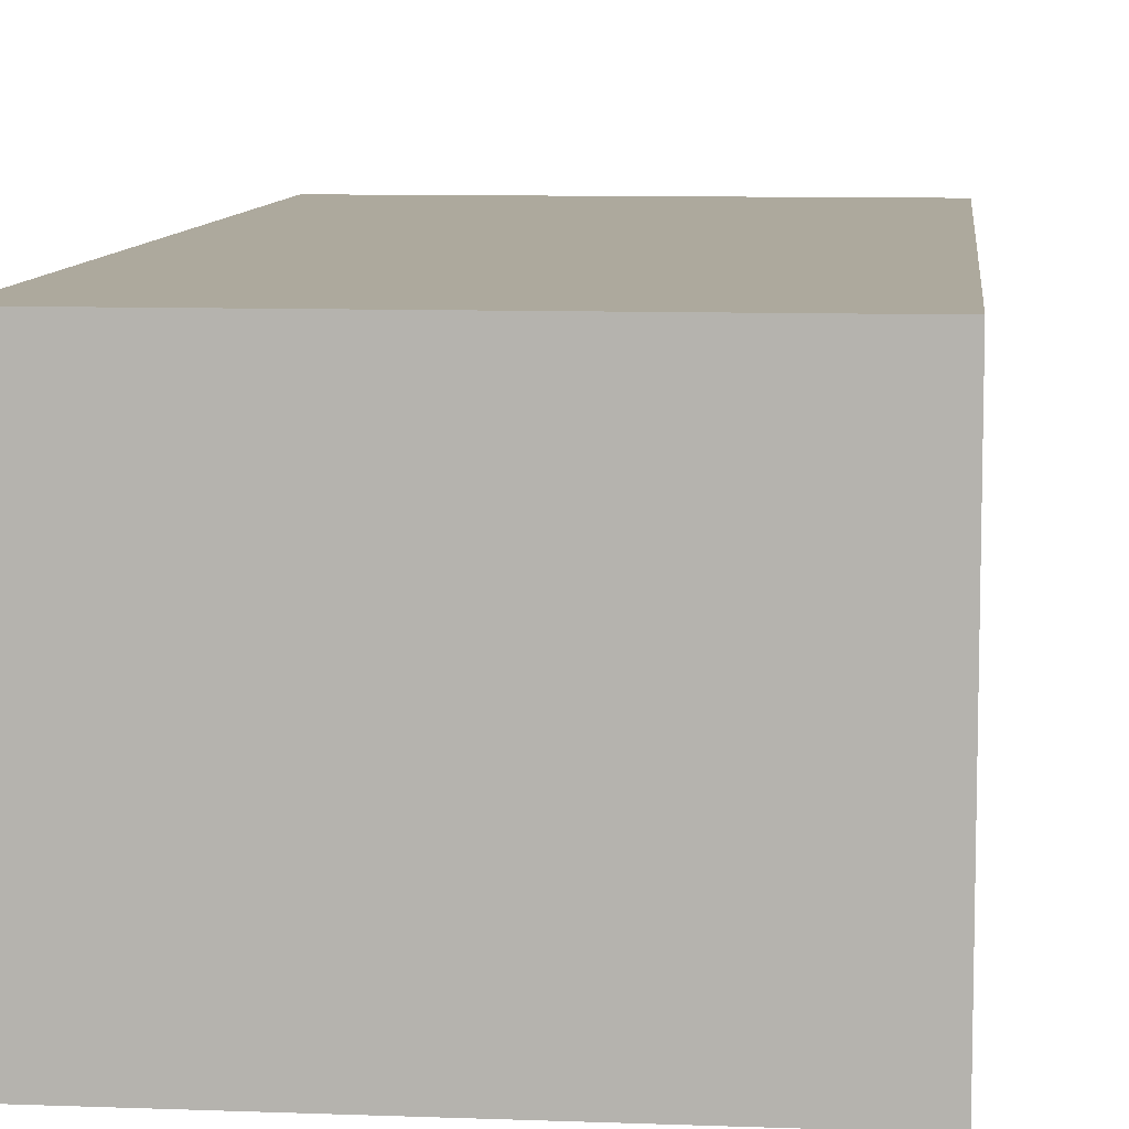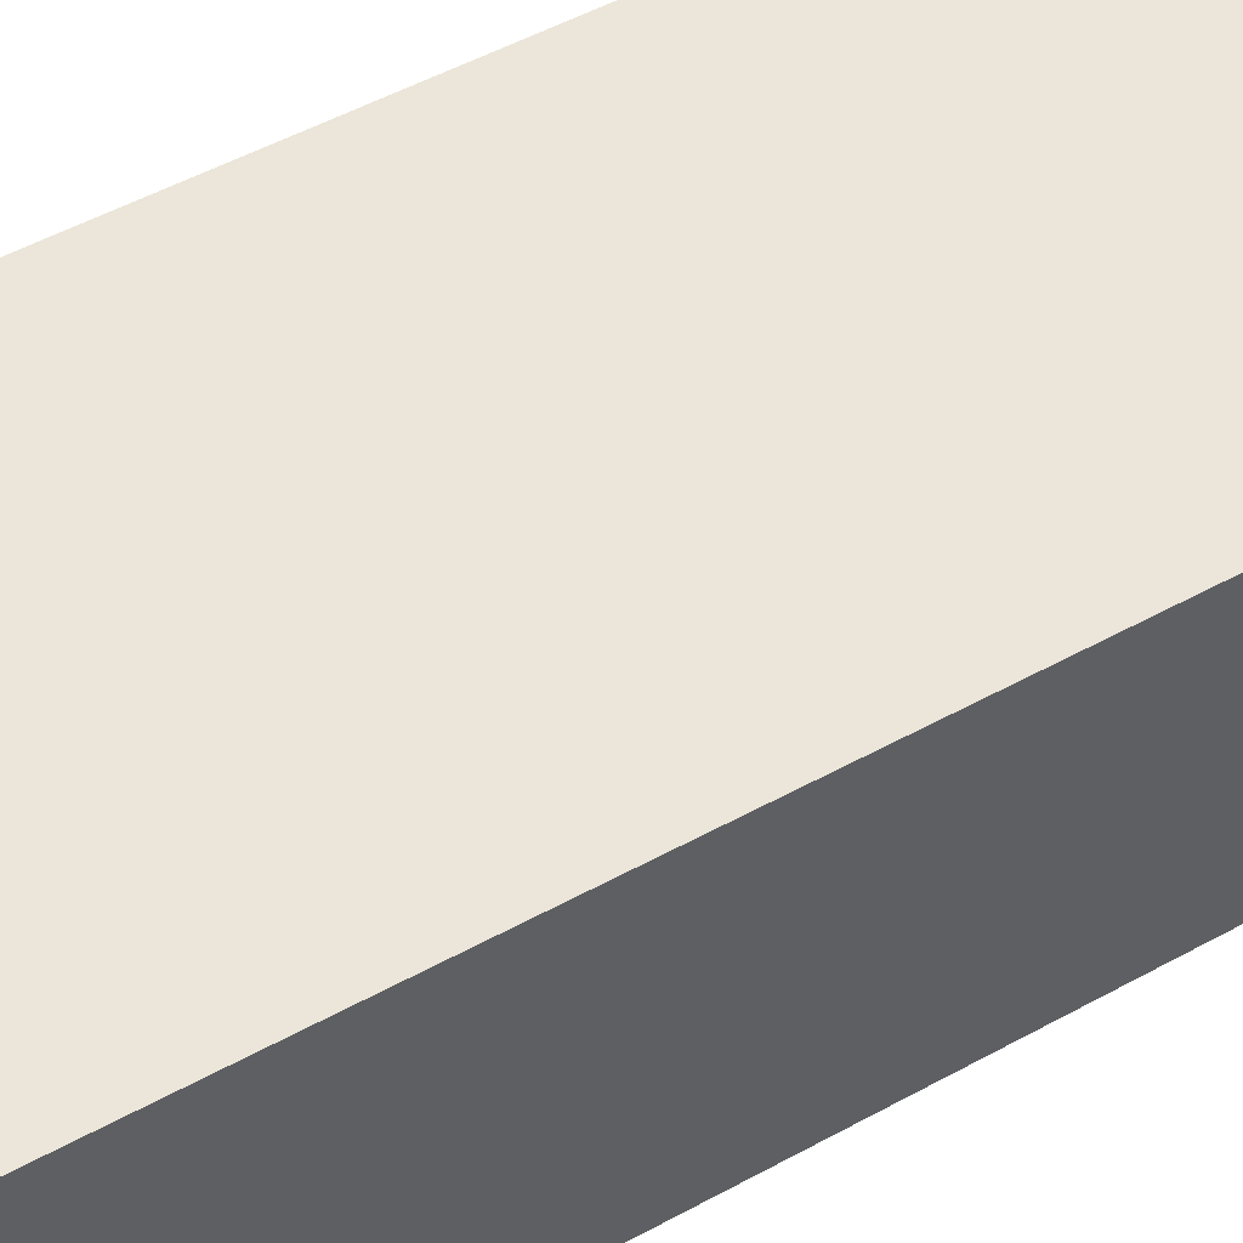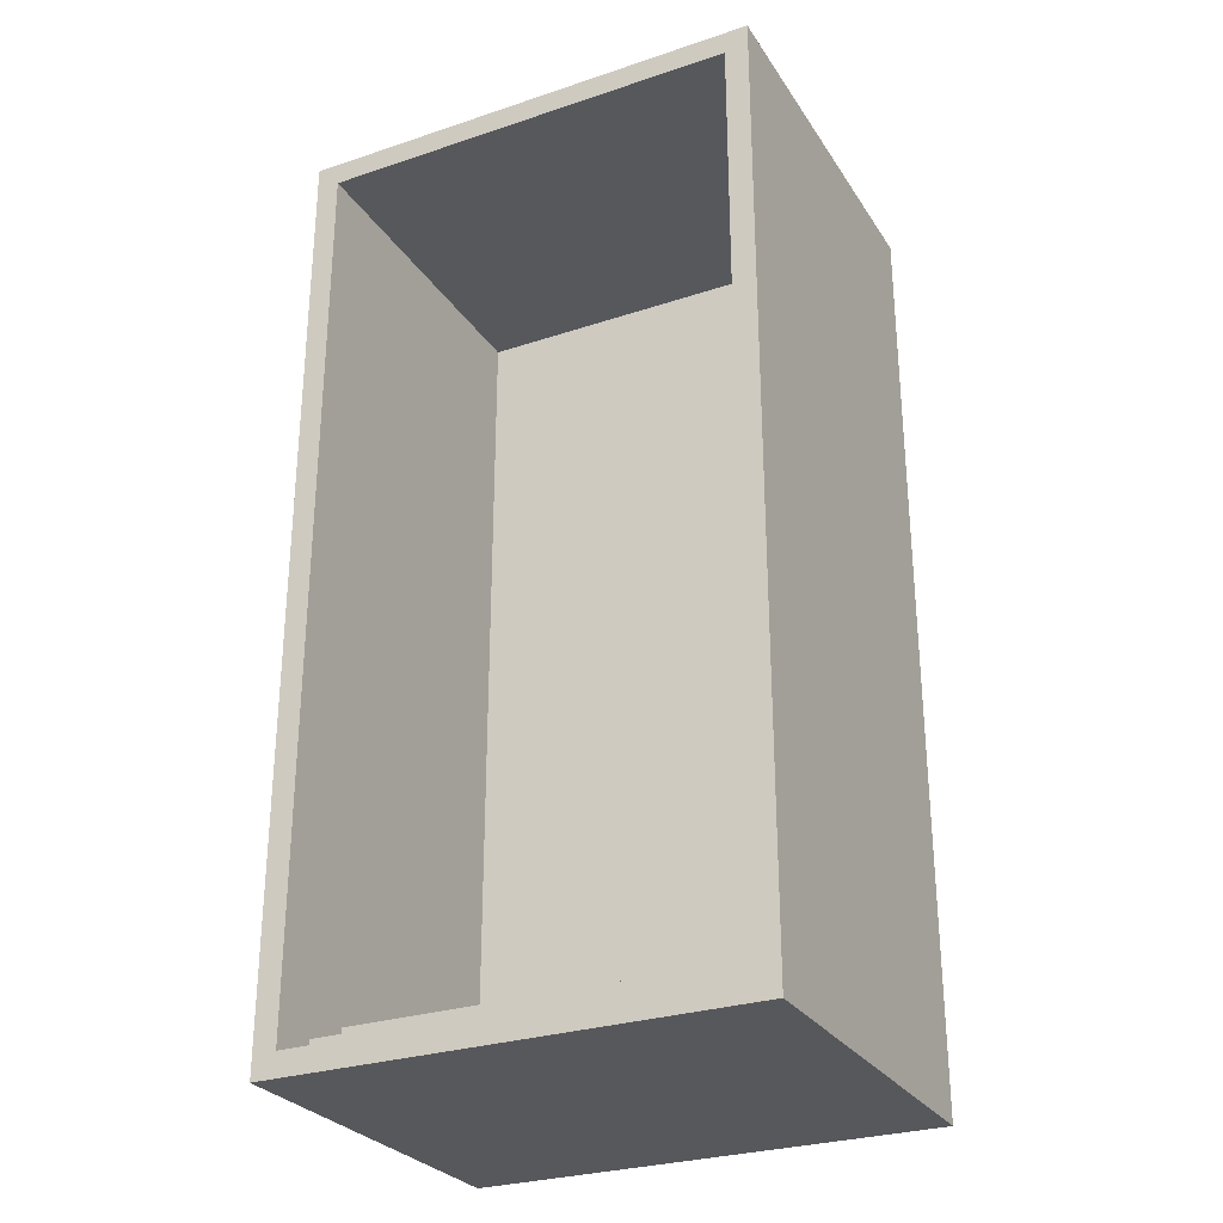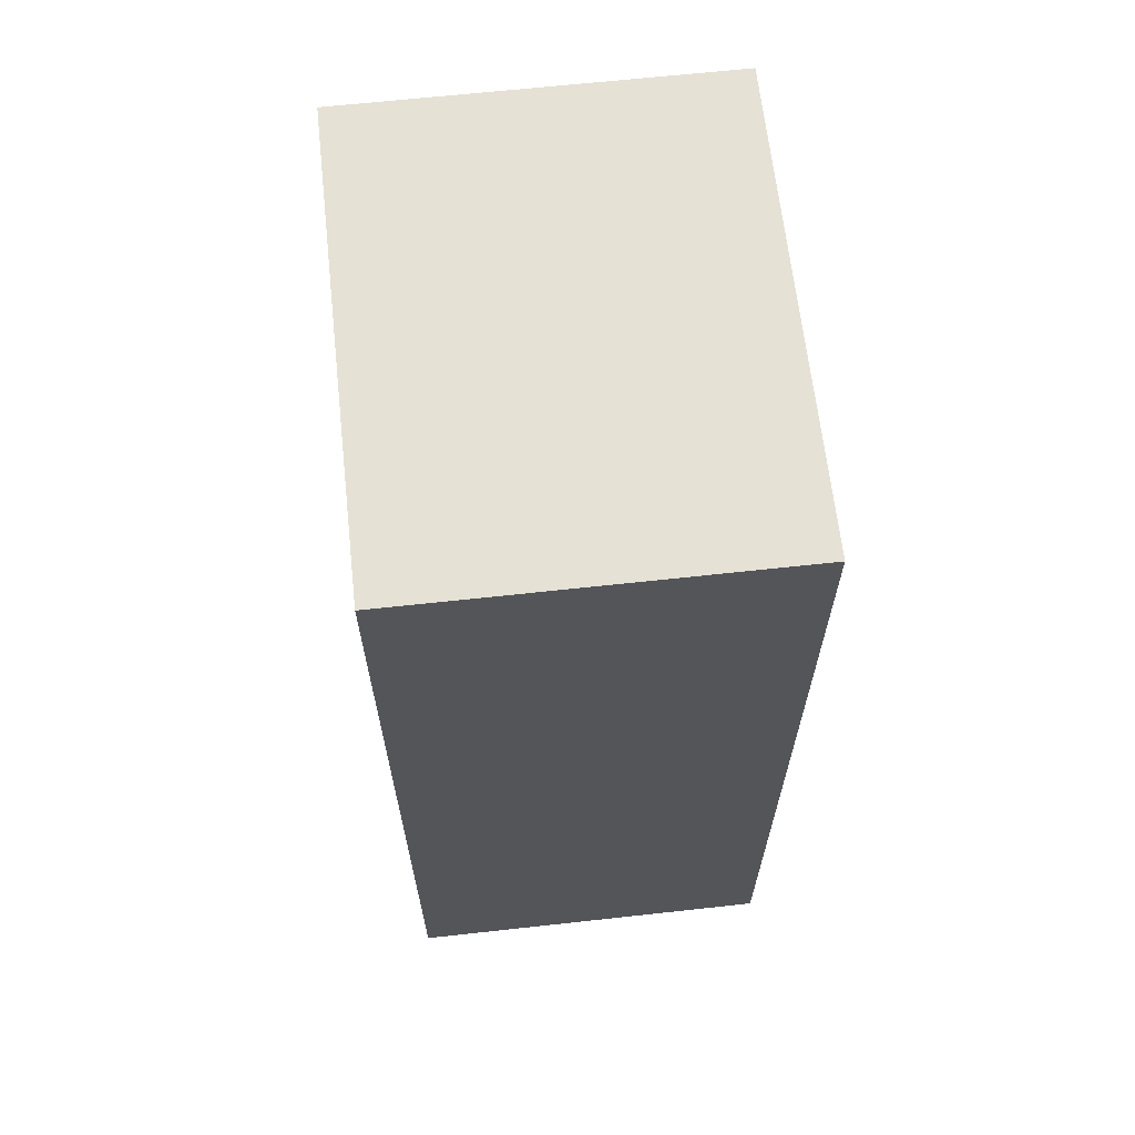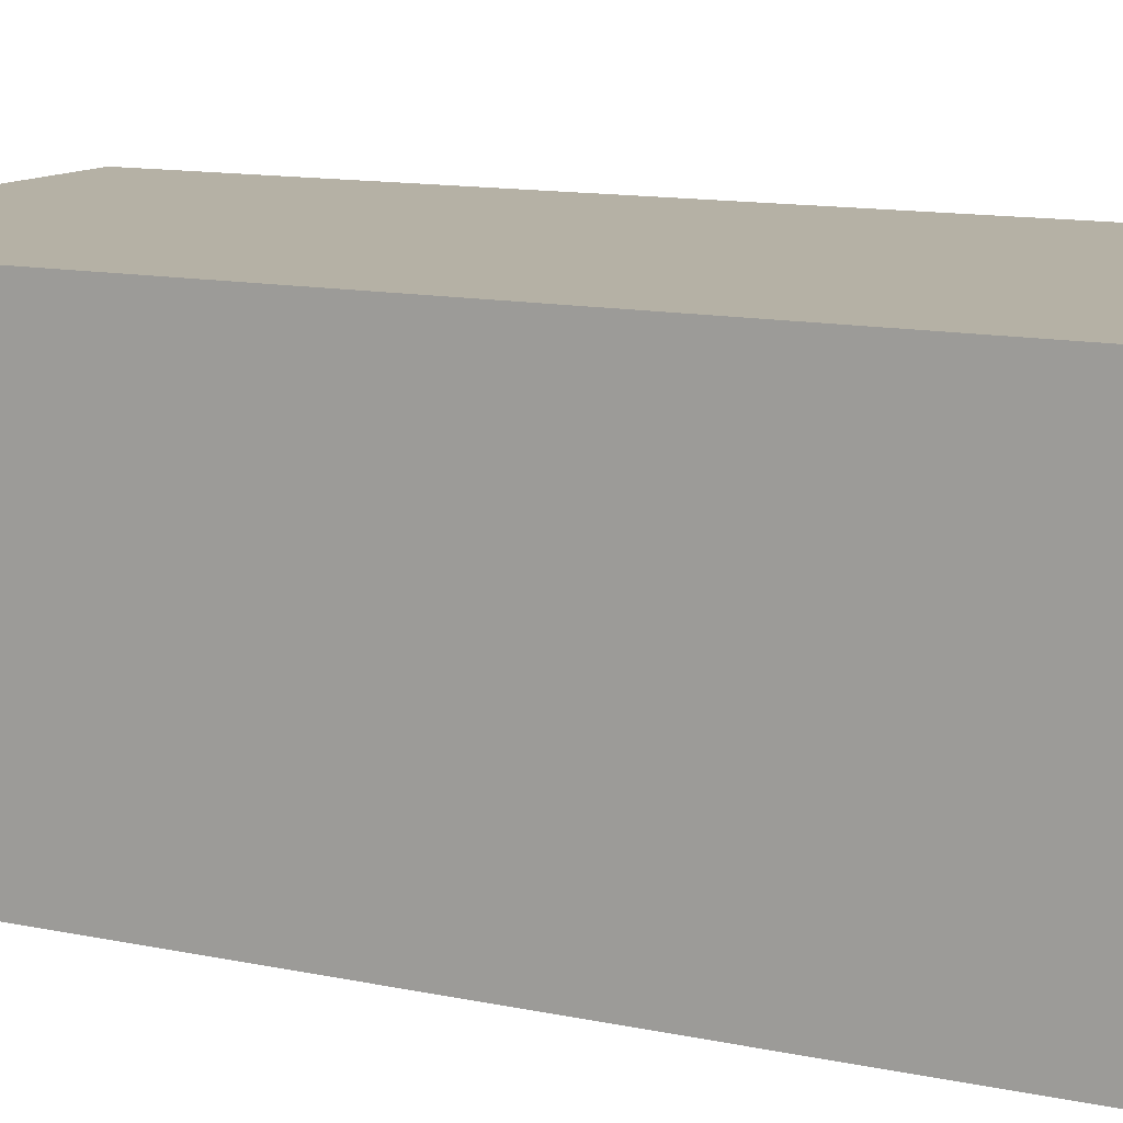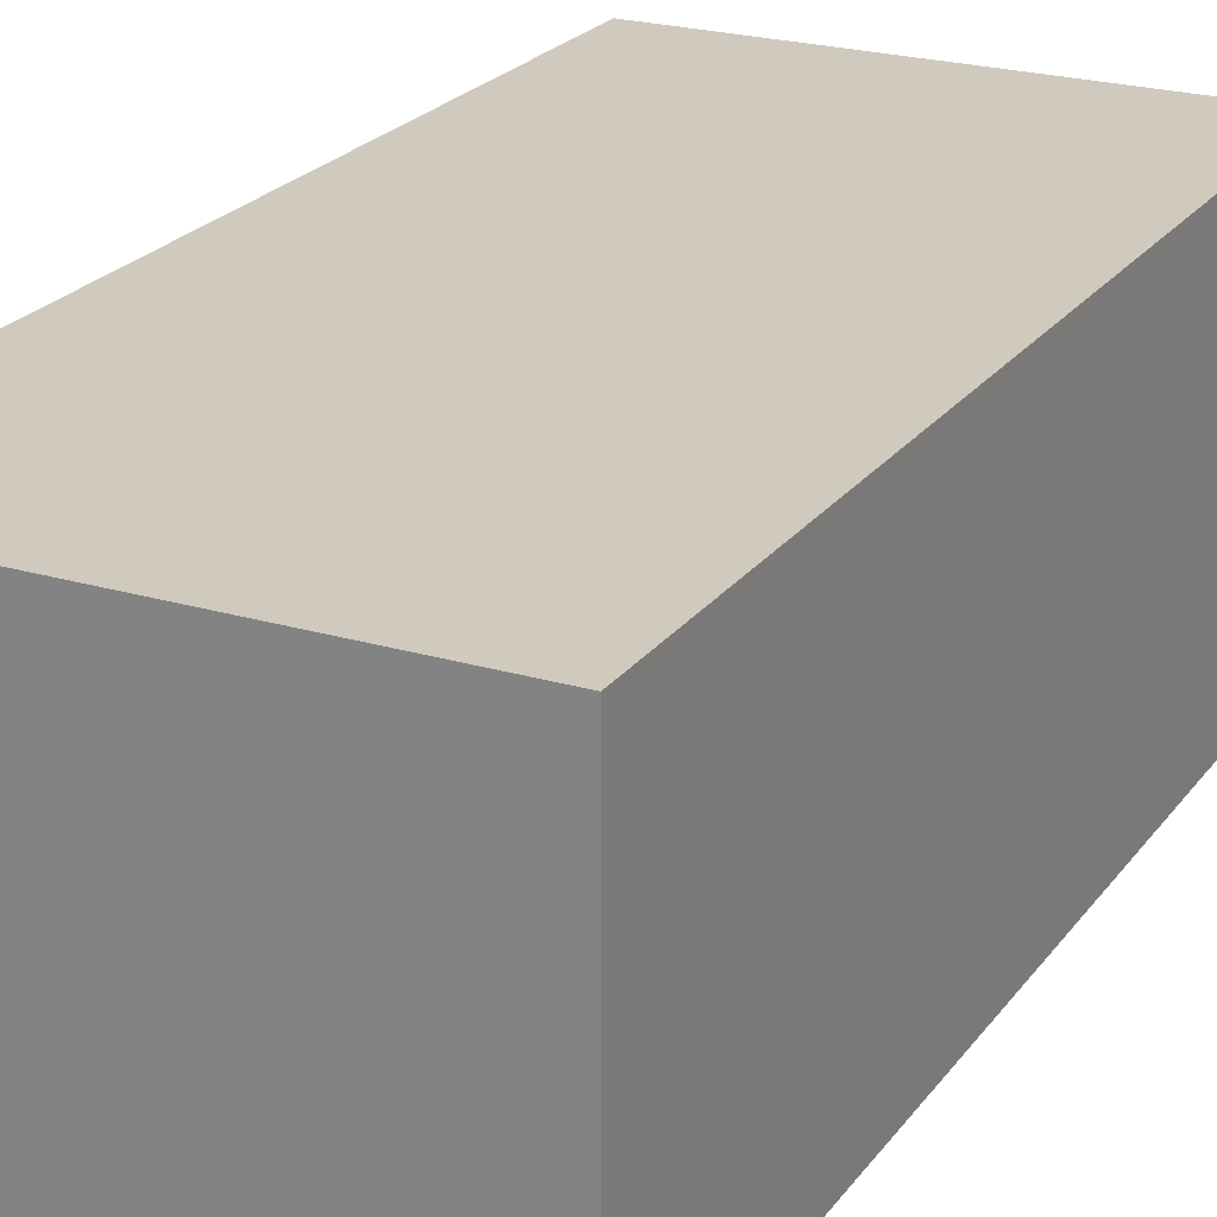
<metadata>
{"format":"obj","ext":"obj","renderer":"f3d","projection":"perspective","resolution":1024,"background":"white","views":[{"elev":8.8,"azim":5.8,"up":"+Y"},{"elev":55.2,"azim":60.4,"up":"+Y"},{"elev":-28.4,"azim":26.6,"up":"+Z"},{"elev":65.1,"azim":83.7,"up":"+Z"},{"elev":11.9,"azim":-62.9,"up":"+Y"},{"elev":23.1,"azim":26.9,"up":"+Y"}]}
</metadata>
<code>
g Body_01
v 0.5 -0.4 0
v 0.5 0.4 0
v 0.5 0.4 2
v 0.5 -0.4 2
v -0.5 0.4 2
v -0.5 -0.4 2
v -0.5 0.4 0
v -0.5 -0.4 0
v 0.45 -0.4 1.95
v 0.45 -0.4 0.05
v -0.45 -0.4 1.95
v -0.45 -0.4 0.05
v 0.45 0.3 1.95
v -0.45 0.3 1.95
v 0.45 -0.2991 0.05
v -0.45 -0.2991 0.05
v -0.45 0.3 0.15
v 0.45 0.3 0.15
v -0.45 -0.2 0.15
v 0.45 -0.2 0.15
v 0.45 -0.2991 0.1
v 0.45 -0.2 0.1
v -0.45 -0.2991 0.1
v -0.45 -0.2 0.1
f 1 2 3
f 3 4 1
f 4 3 5
f 5 6 4
f 6 5 7
f 7 8 6
f 8 7 2
f 2 1 8
f 5 3 2
f 2 7 5
f 4 9 10
f 4 6 11
f 6 8 12
f 8 1 10
f 11 9 4
f 10 12 8
f 12 11 6
f 10 1 4
f 13 9 11
f 11 14 13
f 10 15 16
f 16 12 10
f 14 17 18
f 18 13 14
f 18 17 19
f 19 20 18
f 21 9 20
f 13 18 20
f 10 9 21
f 20 9 13
f 20 22 21
f 21 15 10
f 14 11 19
f 23 24 19
f 19 11 23
f 12 16 23
f 23 11 12
f 19 17 14
f 20 19 24
f 24 22 20
f 23 16 15
f 15 21 23
f 21 22 24
f 24 23 21

</code>
